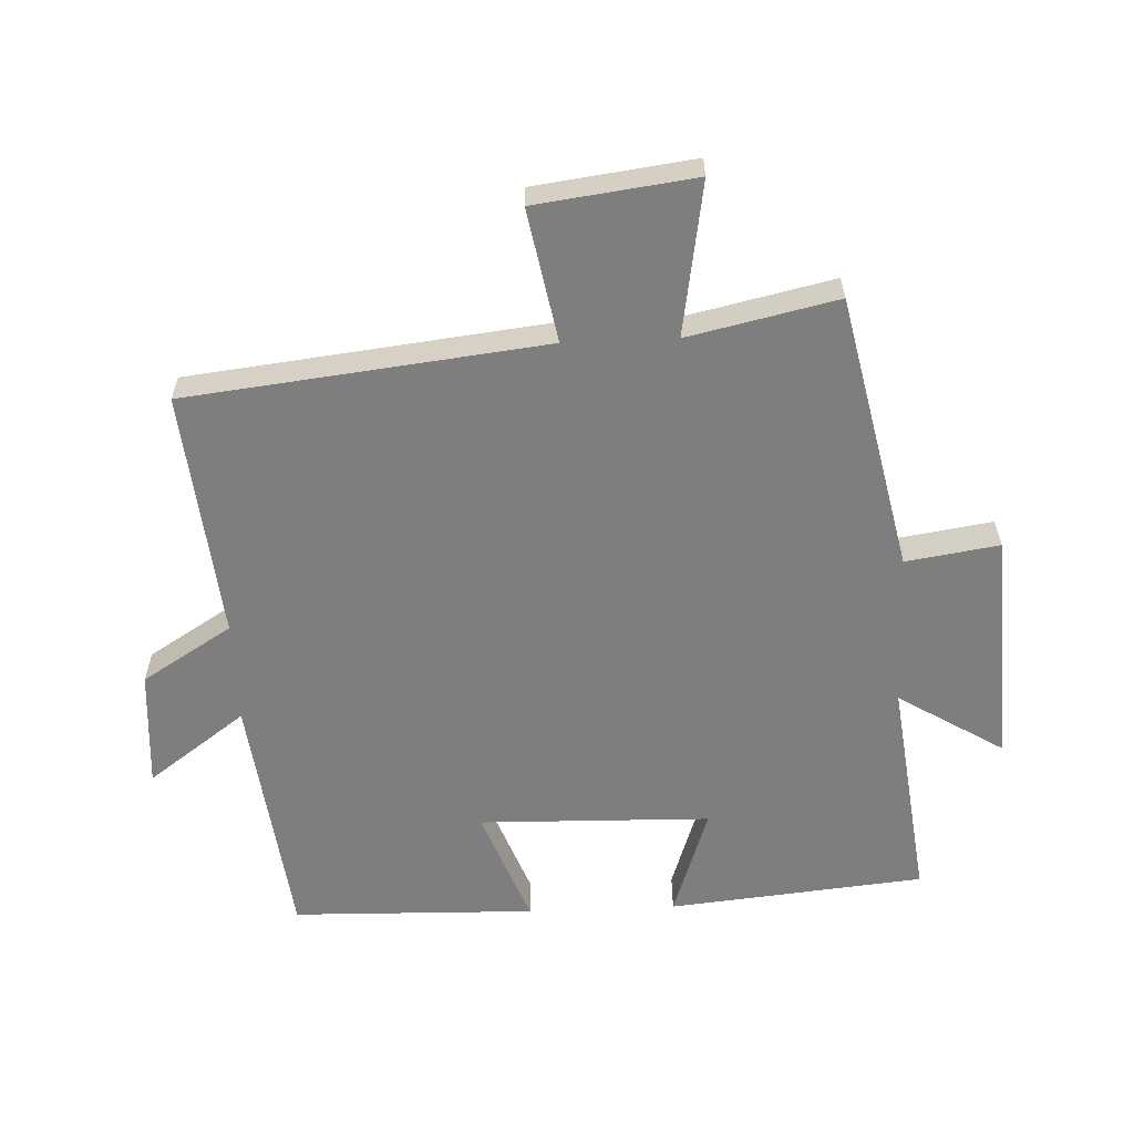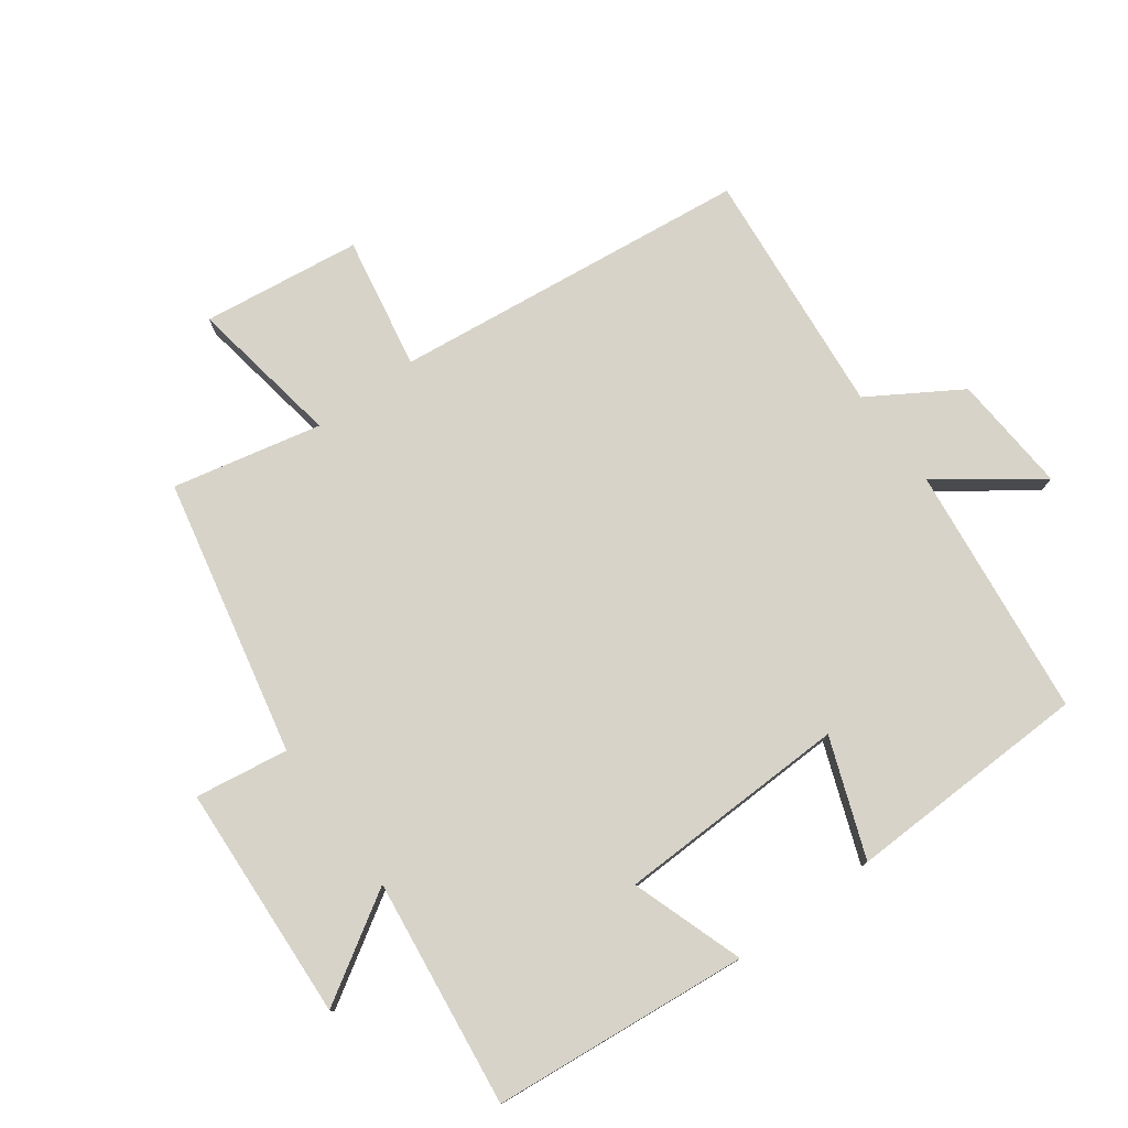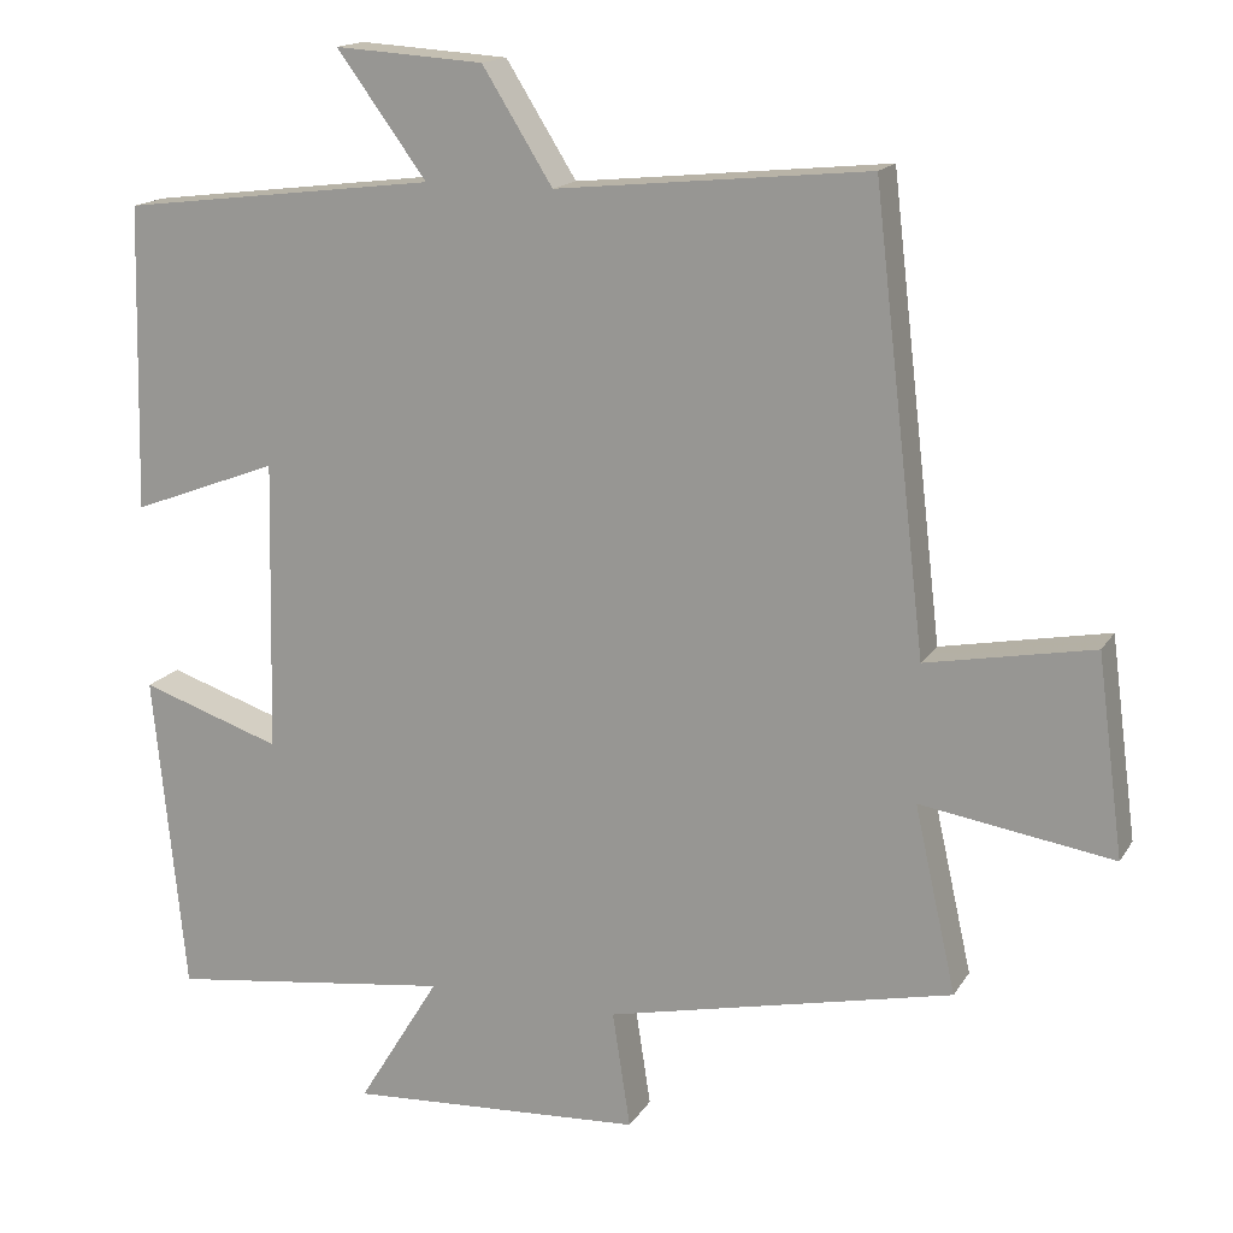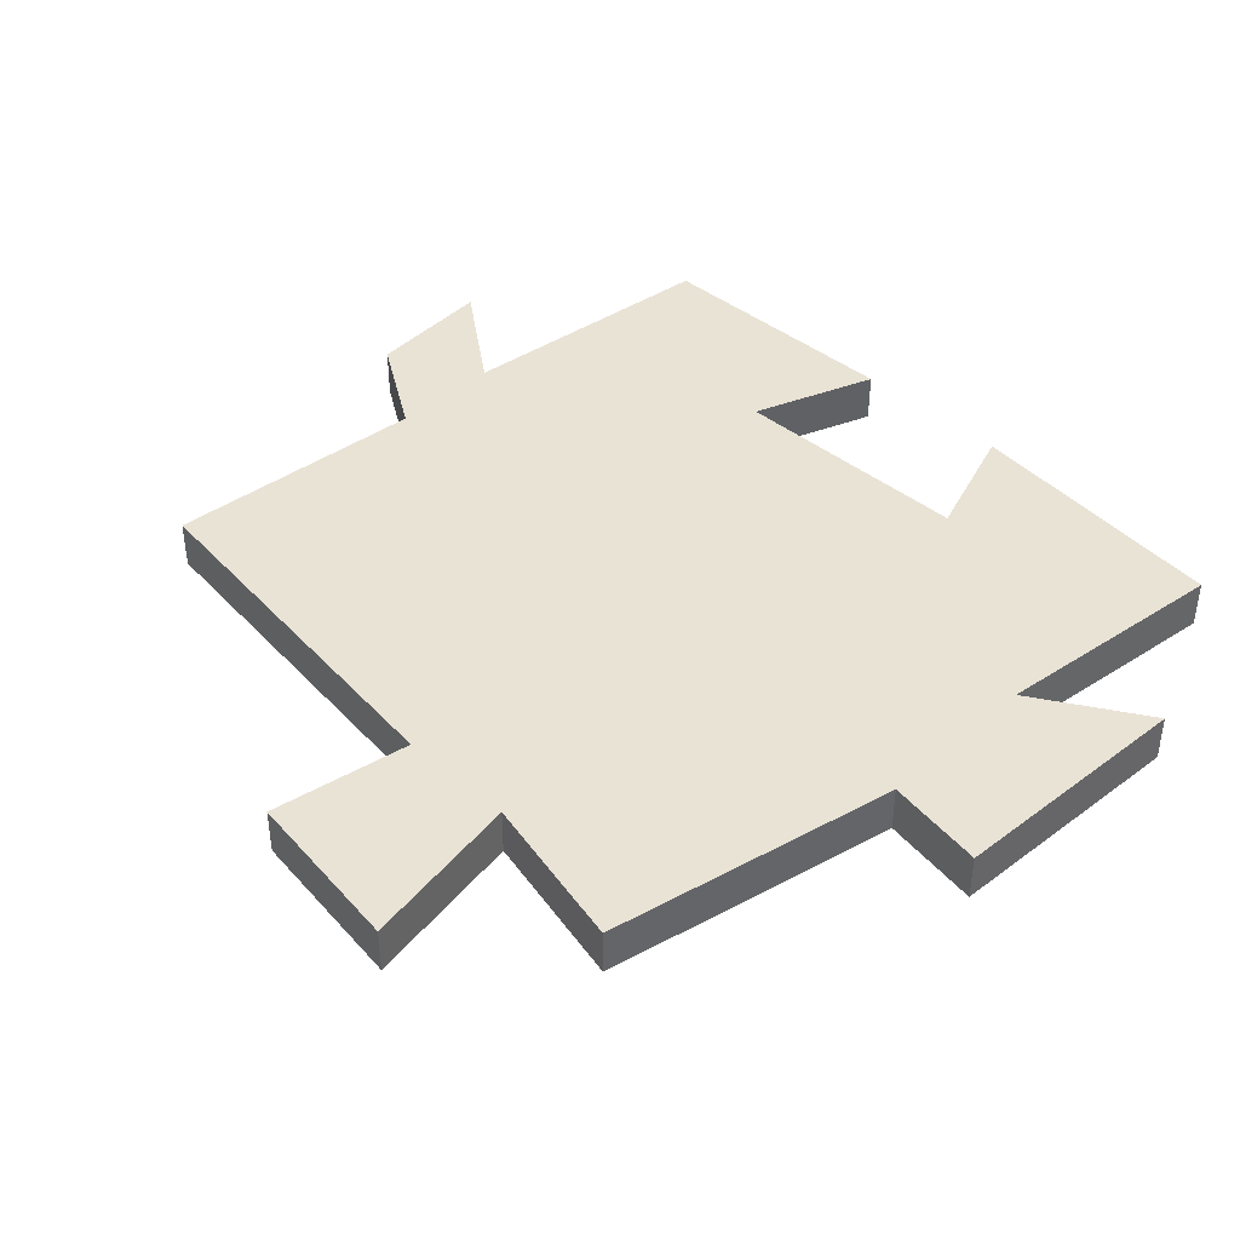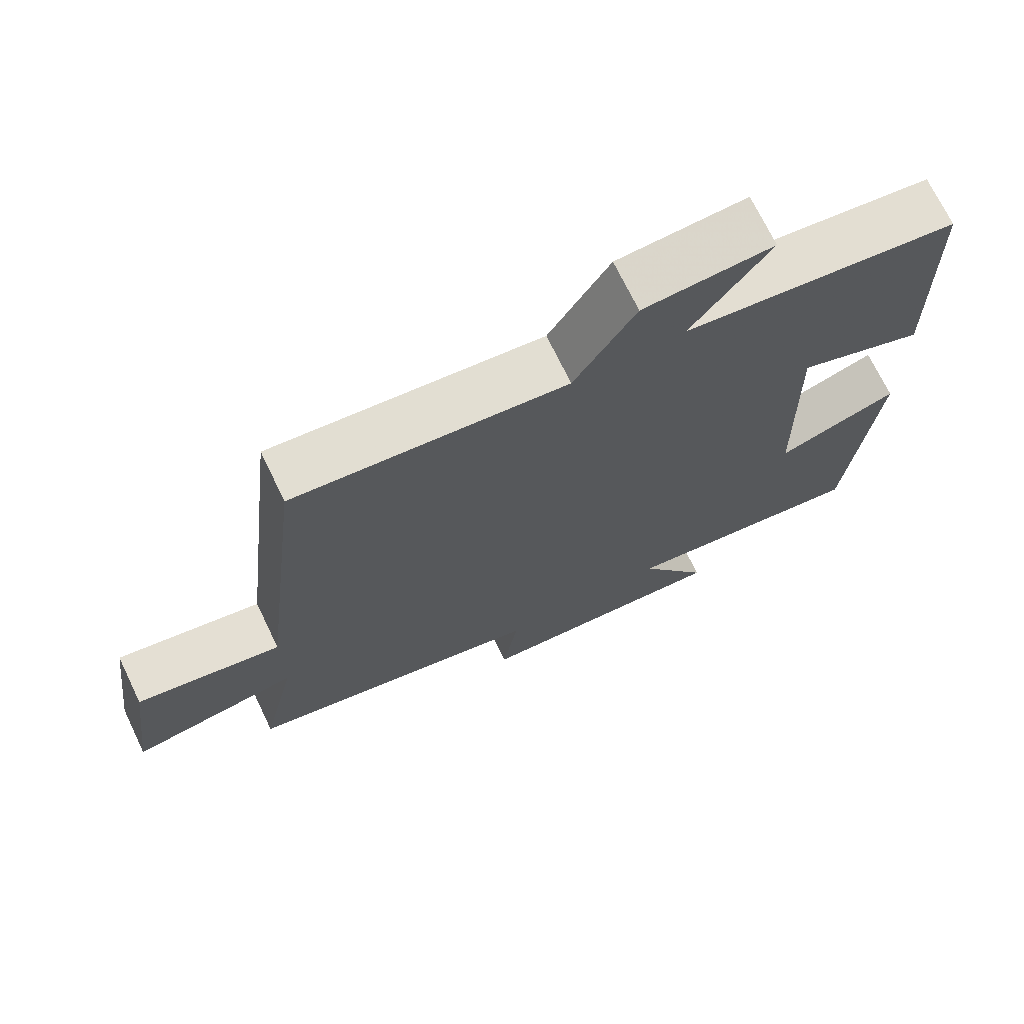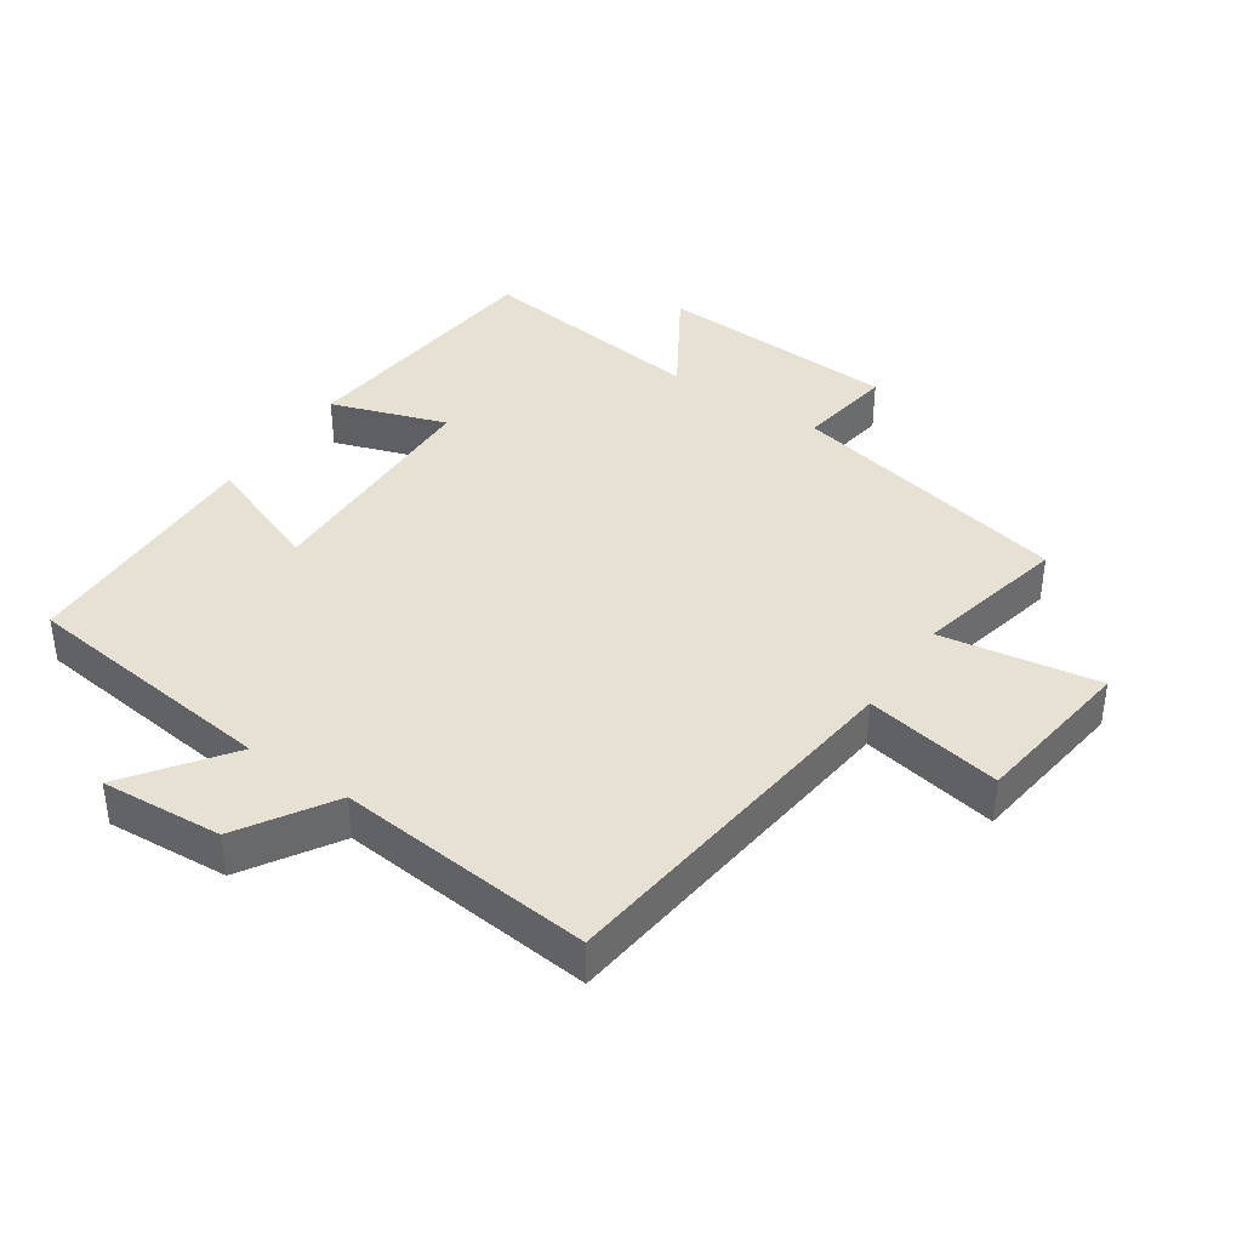
<metadata>
{"format":"obj","ext":"obj","renderer":"f3d","projection":"perspective","resolution":1024,"background":"white","views":[{"elev":-59.5,"azim":92.4,"up":"+Y"},{"elev":77.1,"azim":-126.4,"up":"+Y"},{"elev":15.9,"azim":21.4,"up":"+Z"},{"elev":42.0,"azim":134.8,"up":"+Y"},{"elev":71.4,"azim":154.2,"up":"+Z"},{"elev":39.4,"azim":34.0,"up":"+Y"}]}
</metadata>
<code>
v -0.461 0.07 -0.544
v -0.5 0.07 -0.151
v -0.328 0.07 -0.209
v -0.32 0.07 0.147
v -0.5 0.07 0.079
v -0.491 0.07 0.453
v -0.104 0.07 0.5
v -0.214 0.07 0.65
v -0.032 0.07 0.638
v 0.054 0.07 0.5
v 0.436 0.07 0.538
v 0.5 0.07 -0.012
v 0.704 0.07 0.026
v 0.736 0.07 -0.218
v 0.5 0.07 -0.18
v 0.551 0.07 -0.408
v 0.127 0.07 -0.5
v 0.149 0.07 -0.643
v -0.213 0.07 -0.663
v -0.113 0.07 -0.5
v -0.461 0 -0.544
v -0.5 0 -0.151
v -0.328 0 -0.209
v -0.32 0 0.147
v -0.5 0 0.079
v -0.491 0 0.453
v -0.104 0 0.5
v -0.214 0 0.65
v -0.032 0 0.638
v 0.054 0 0.5
v 0.436 0 0.538
v 0.5 0 -0.012
v 0.704 0 0.026
v 0.736 0 -0.218
v 0.5 0 -0.18
v 0.551 0 -0.408
v 0.127 0 -0.5
v 0.149 0 -0.643
v -0.213 0 -0.663
v -0.113 0 -0.5
f 17 18 19 20
f 15 16 17 20
f 15 20 1
f 12 13 14 15
f 10 11 12 15
f 10 15 1
f 7 8 9 10
f 4 5 6 7
f 3 4 7 10
f 1 2 3
f 1 3 10
f 40 39 38 37
f 40 37 36 35
f 21 40 35
f 35 34 33 32
f 35 32 31 30
f 21 35 30
f 30 29 28 27
f 27 26 25 24
f 30 27 24 23
f 23 22 21
f 30 23 21
f 1 21 22 2
f 2 22 23 3
f 3 23 24 4
f 4 24 25 5
f 5 25 26 6
f 6 26 27 7
f 7 27 28 8
f 8 28 29 9
f 9 29 30 10
f 10 30 31 11
f 11 31 32 12
f 12 32 33 13
f 13 33 34 14
f 14 34 35 15
f 15 35 36 16
f 16 36 37 17
f 17 37 38 18
f 18 38 39 19
f 19 39 40 20
f 20 40 21 1

</code>
